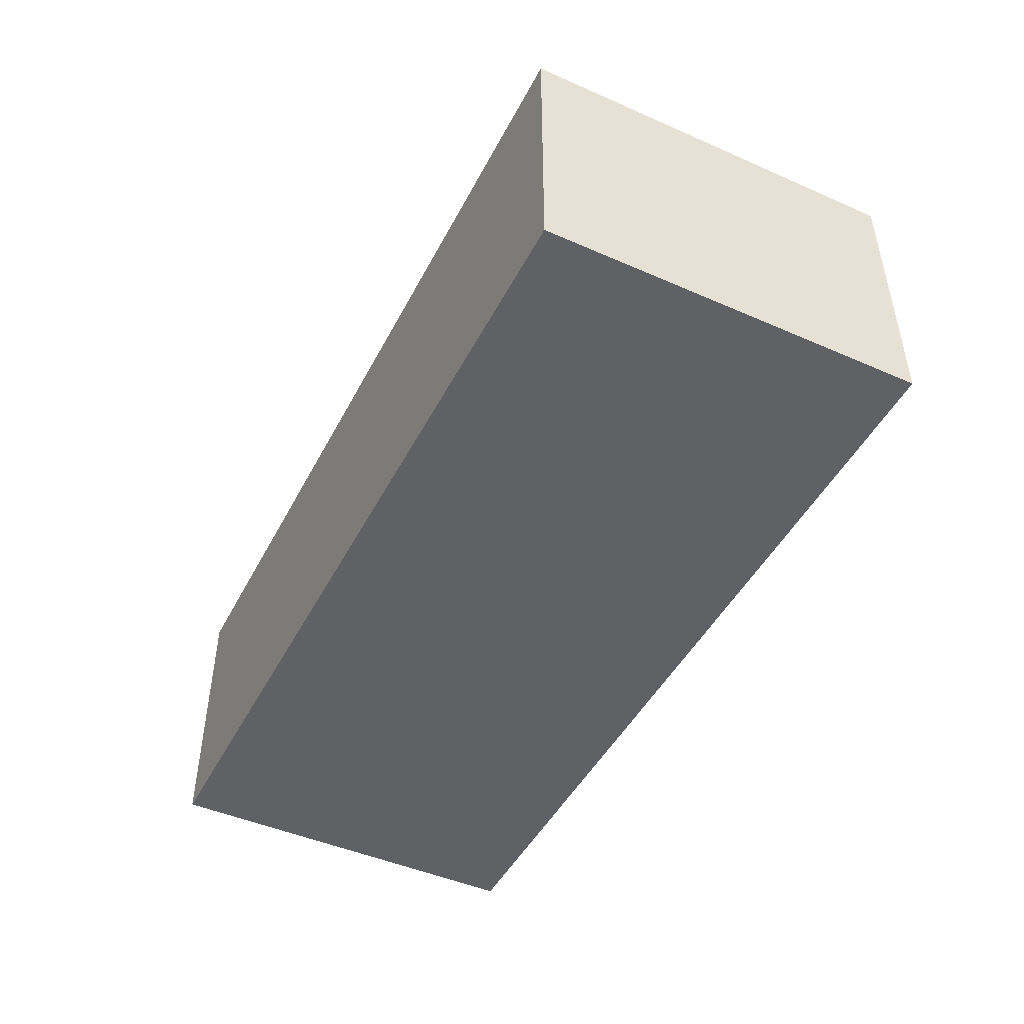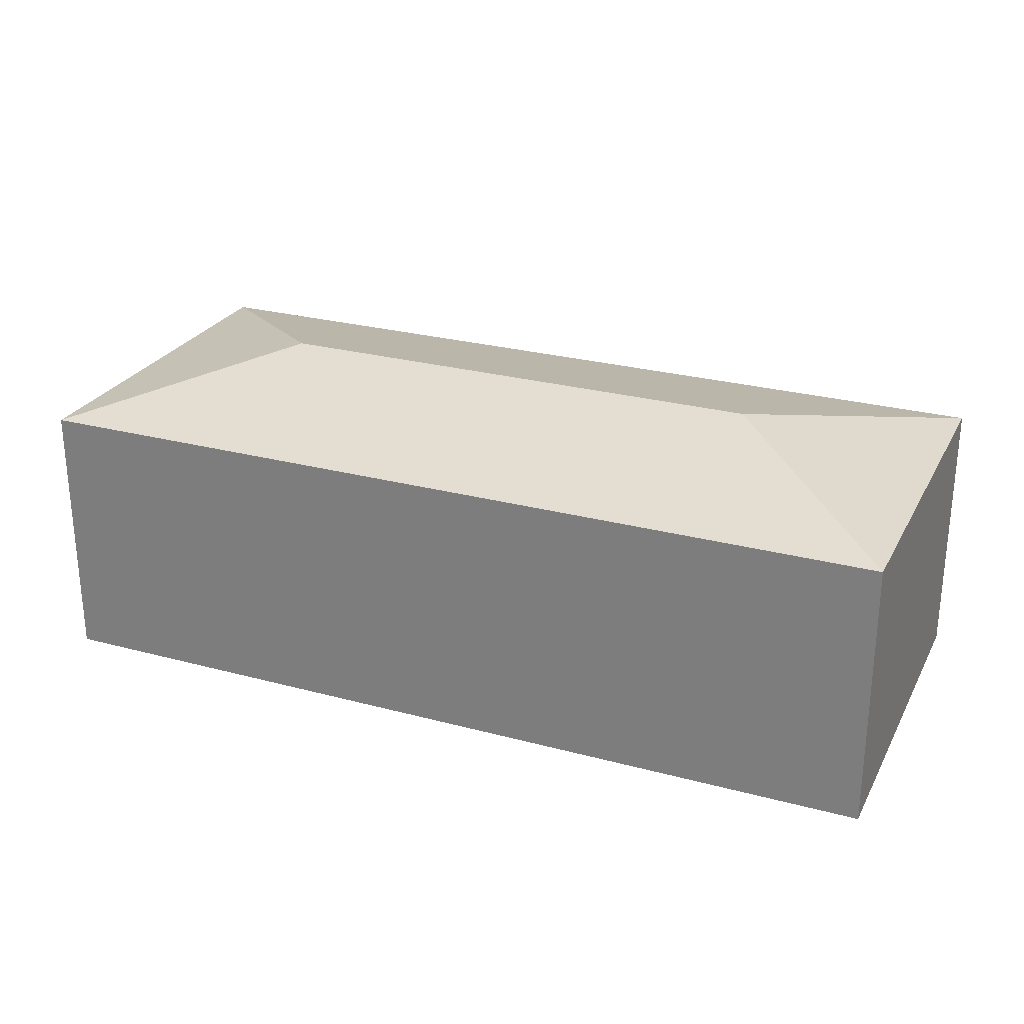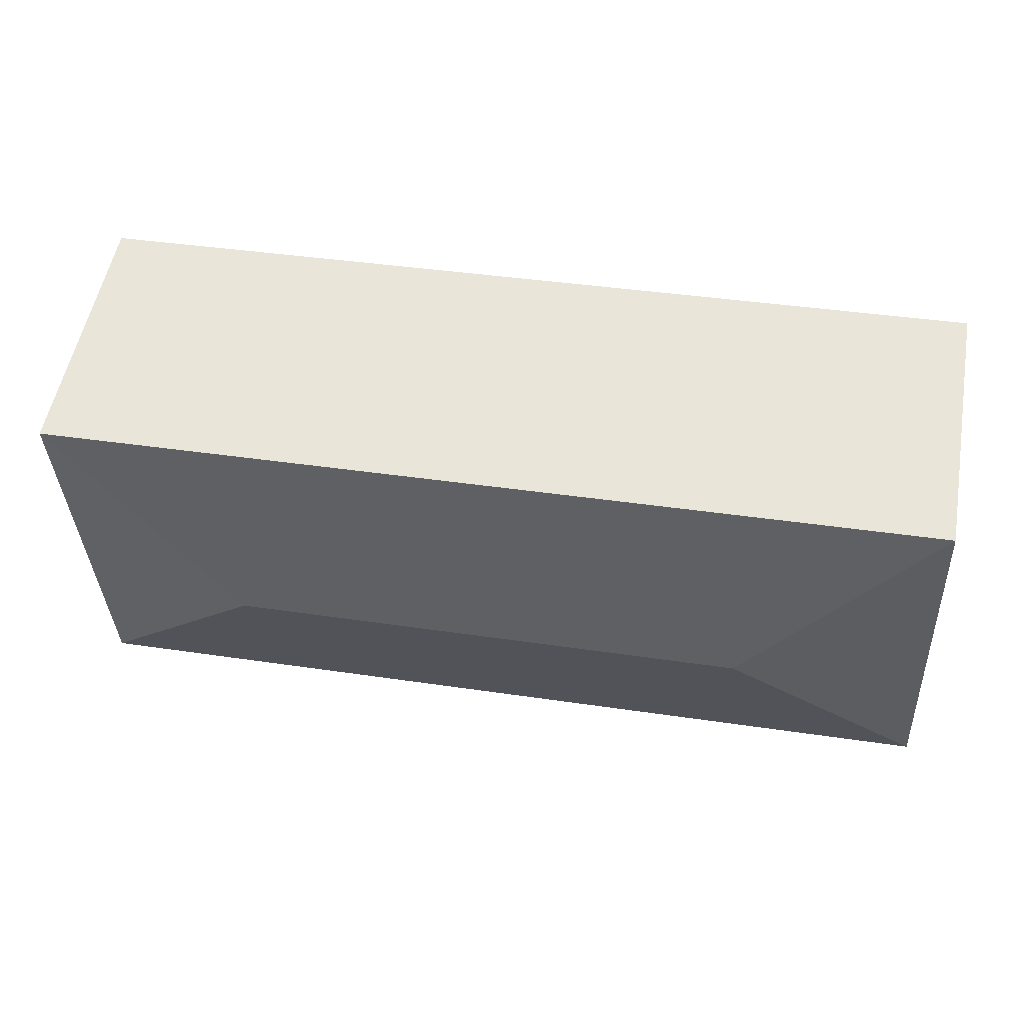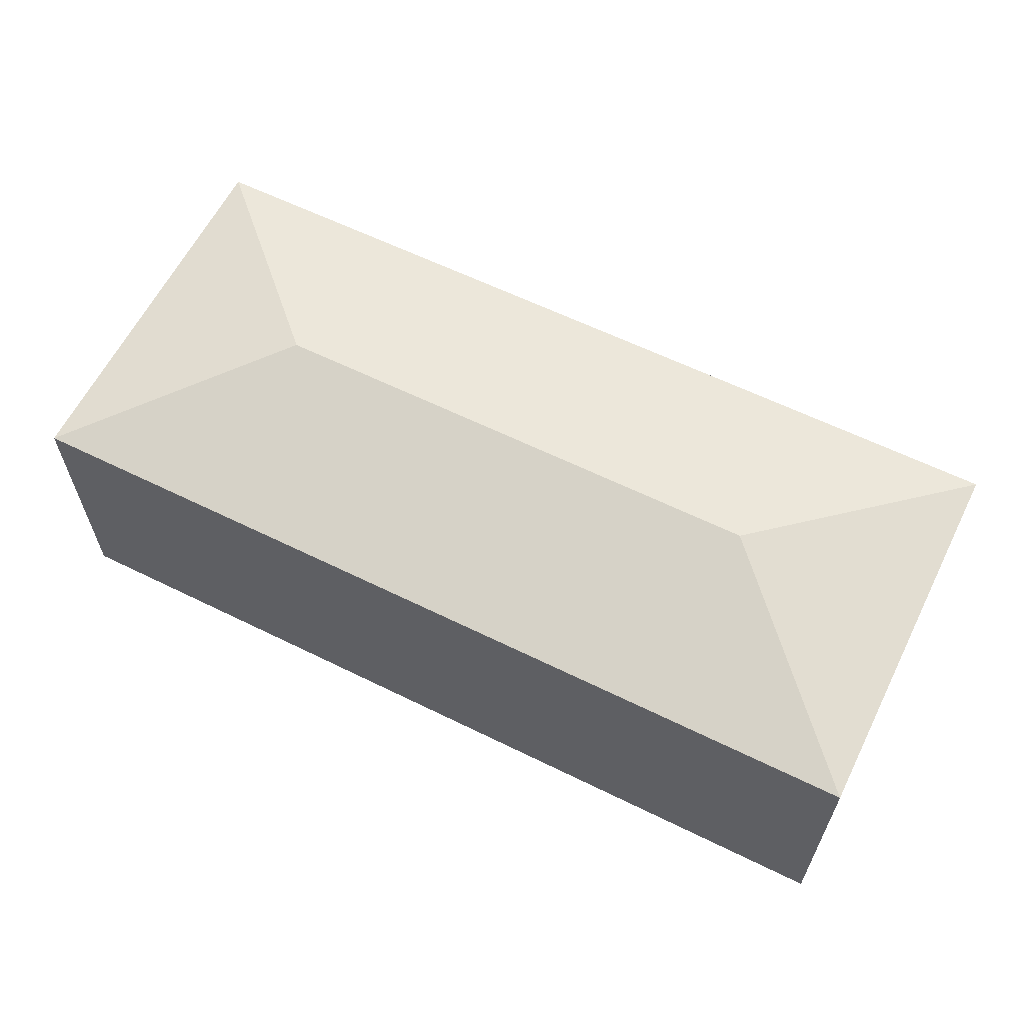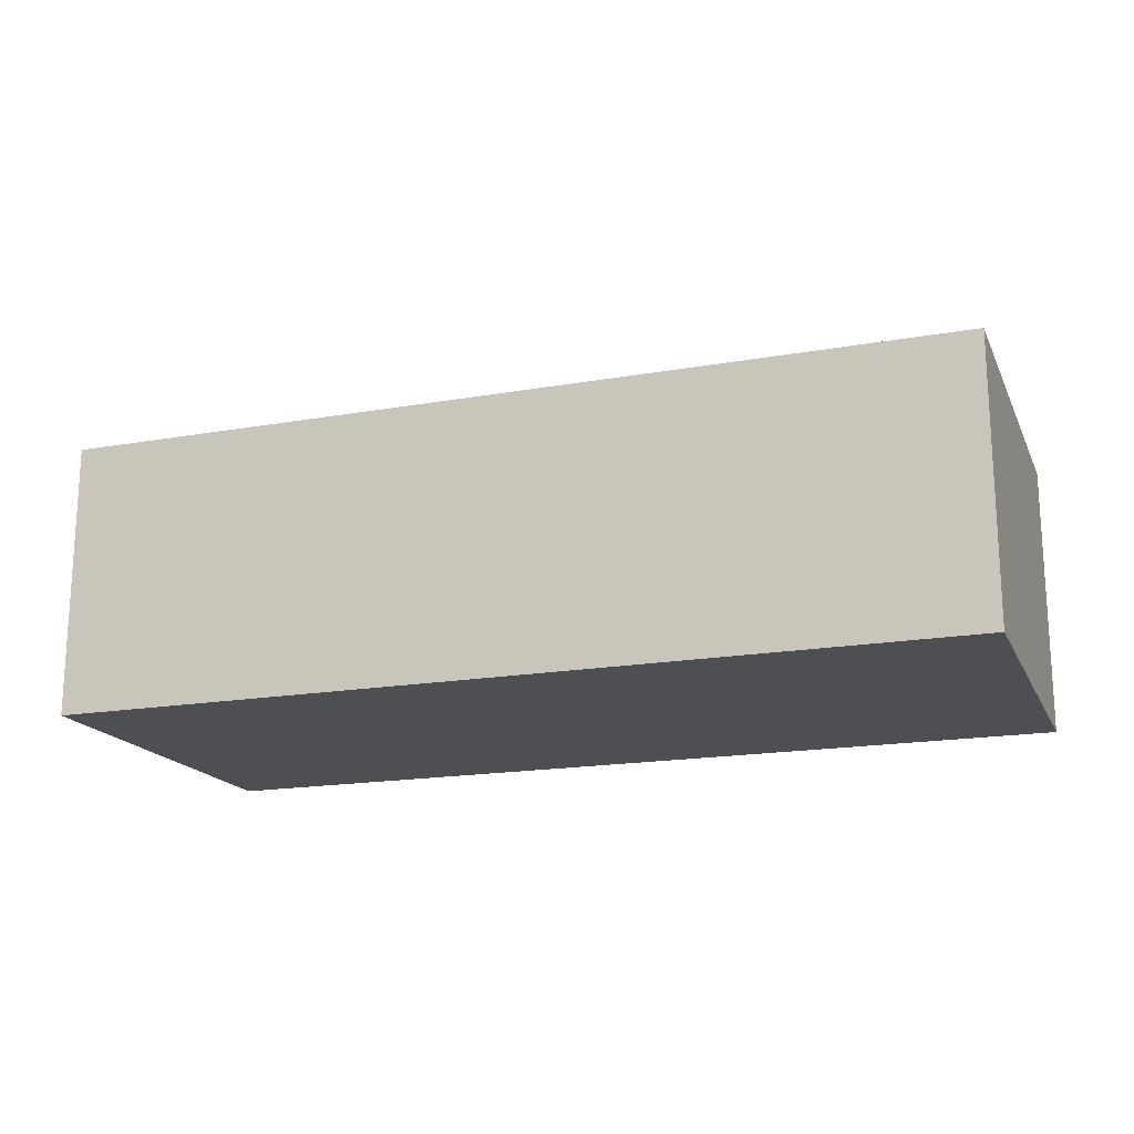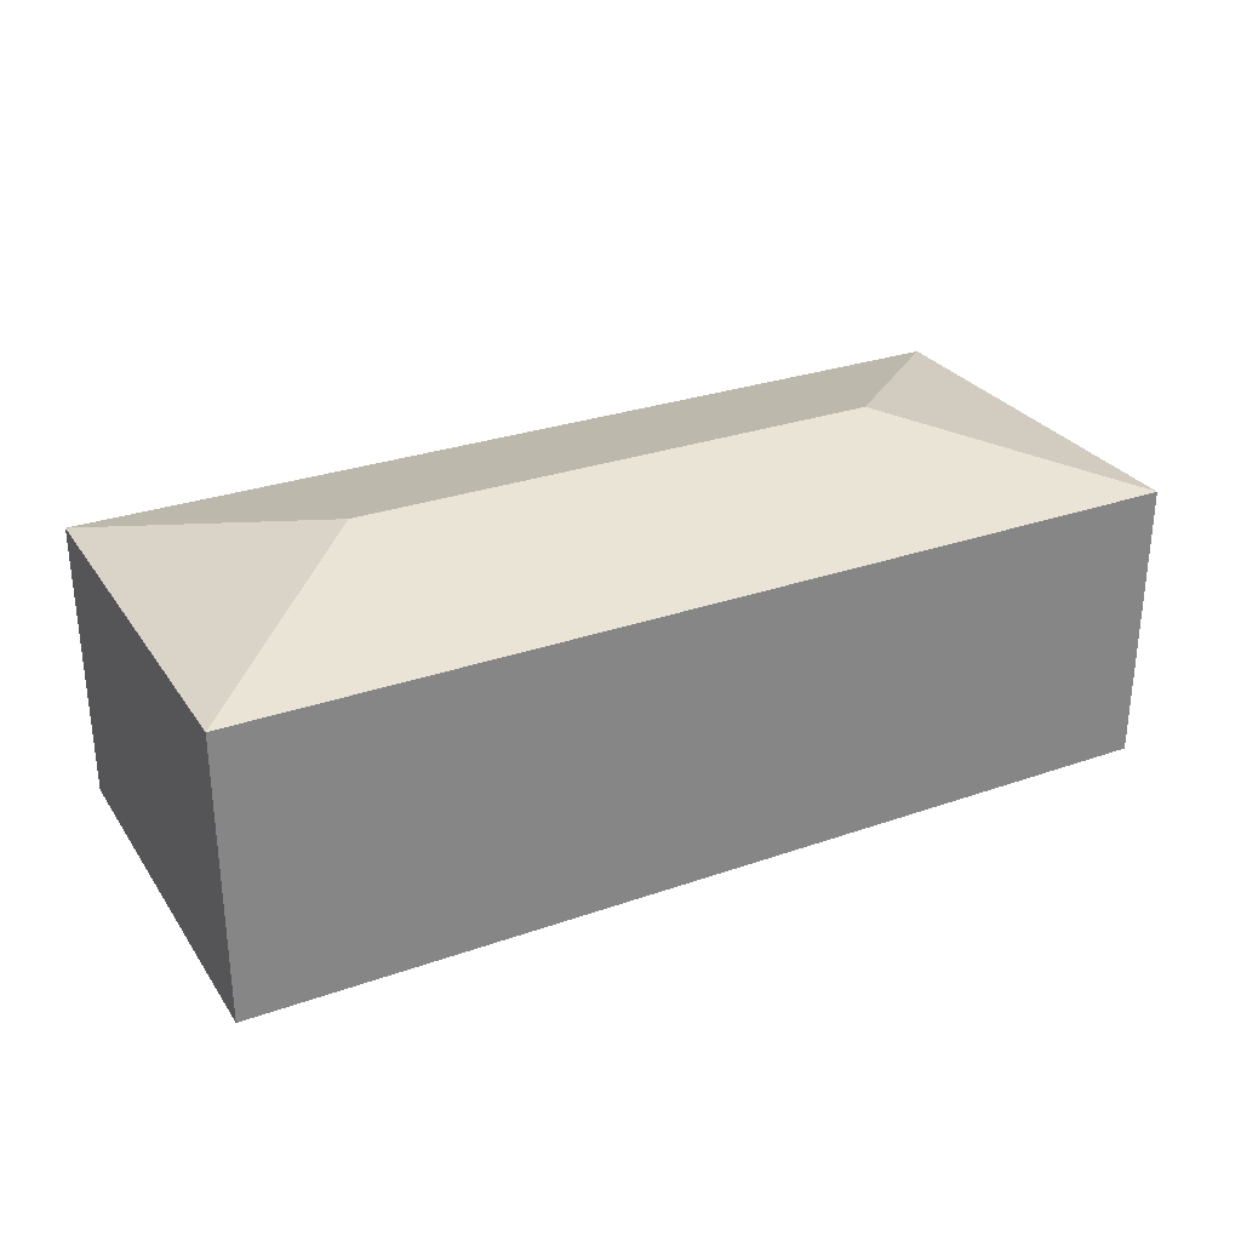
<metadata>
{"format":"obj","ext":"obj","renderer":"f3d","projection":"perspective","resolution":1024,"background":"white","views":[{"elev":-46.7,"azim":-113.7,"up":"+Y"},{"elev":26.3,"azim":-154.3,"up":"+Y"},{"elev":53.9,"azim":-169.7,"up":"+Z"},{"elev":61.4,"azim":29.3,"up":"+Y"},{"elev":-17.7,"azim":-158.1,"up":"+Y"},{"elev":28.7,"azim":155.2,"up":"+Y"}]}
</metadata>
<code>
v  5.557 2.512 1.236
v  0.146 2.131 2.992
v  7.13 2.131 2.665
v  1.572 2.512 1.422
v  0 2.133 1.306e-16
v  6.983 2.13 -0.34
v  0 0 0
v  0.146 -1.832e-16 2.992
v  7.13 -1.632e-16 2.665
v  6.983 2.082e-17 -0.34
g defaultobject
f 1 2 3
f 2 1 4
f 4 5 2
f 1 3 6
f 4 6 5
f 6 4 1
f 7 2 5
f 2 7 8
f 8 3 2
f 3 8 9
f 9 6 3
f 6 9 10
f 6 7 5
f 7 6 10
f 10 8 7
f 8 10 9

</code>
